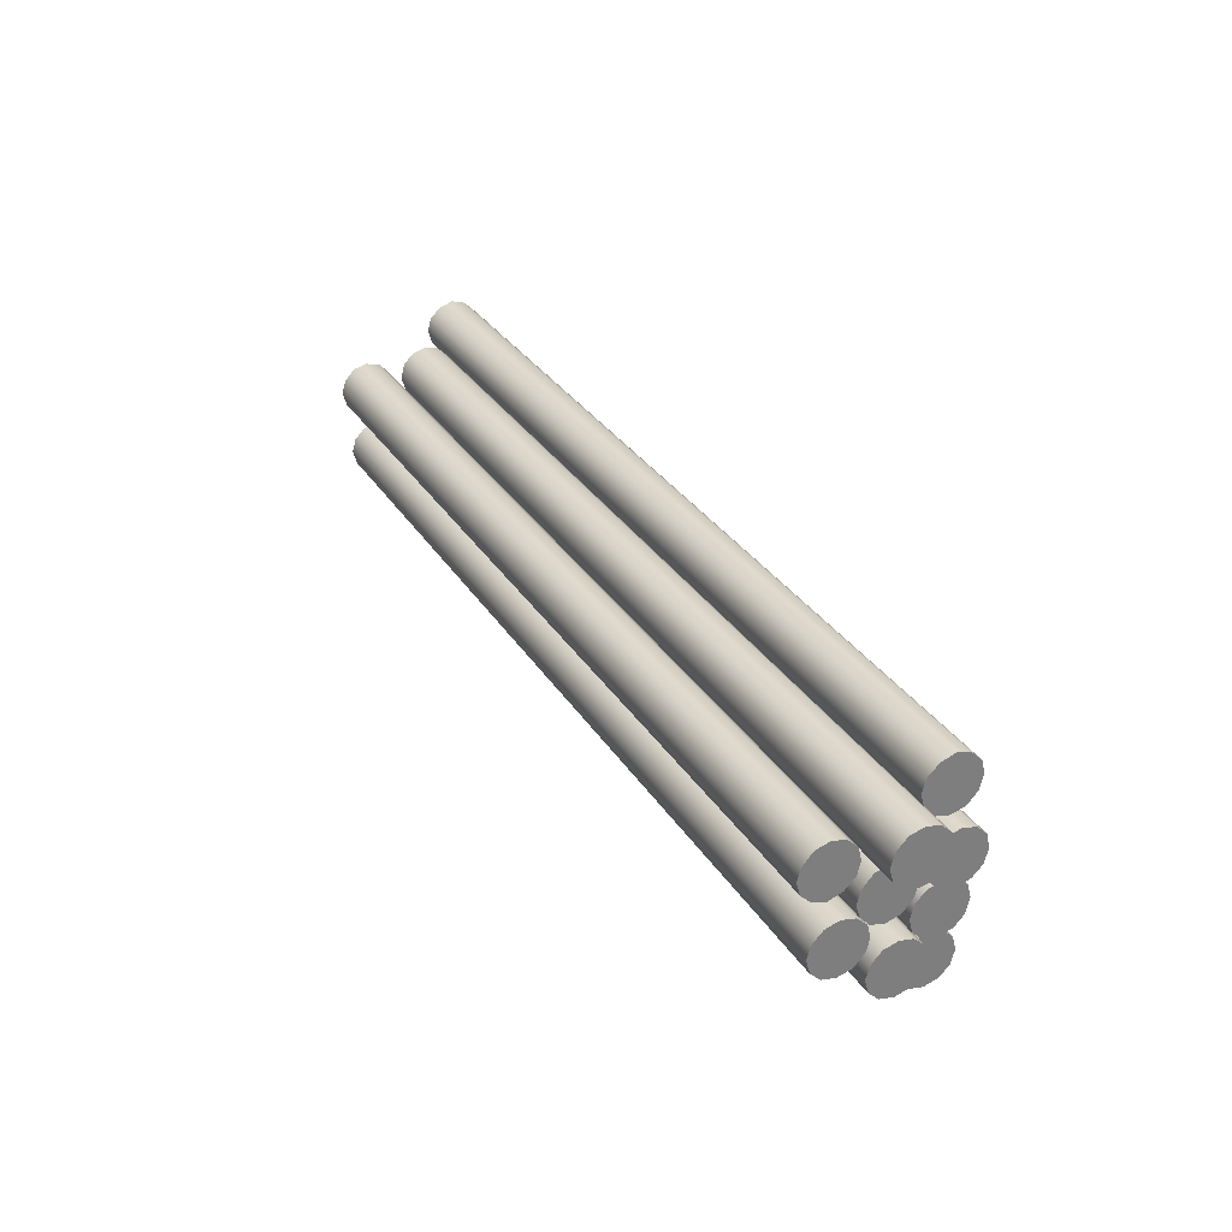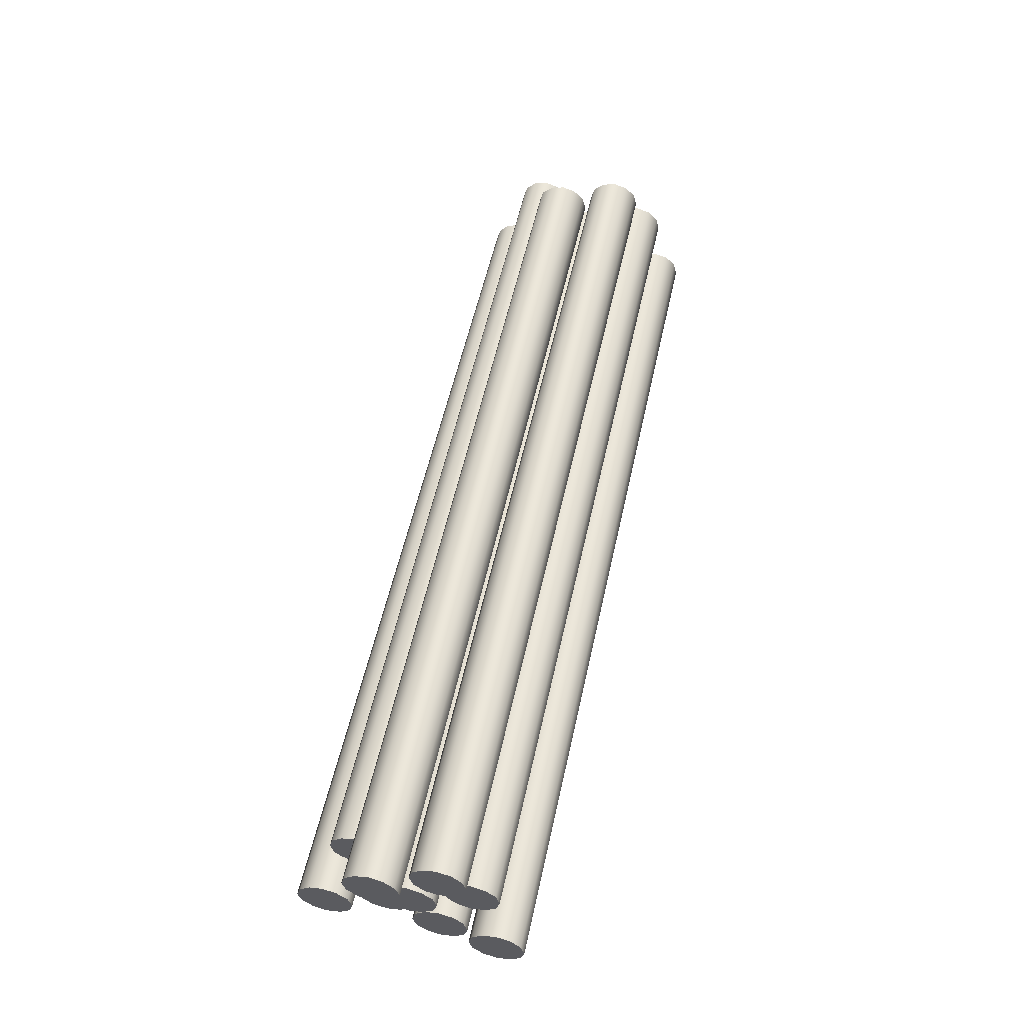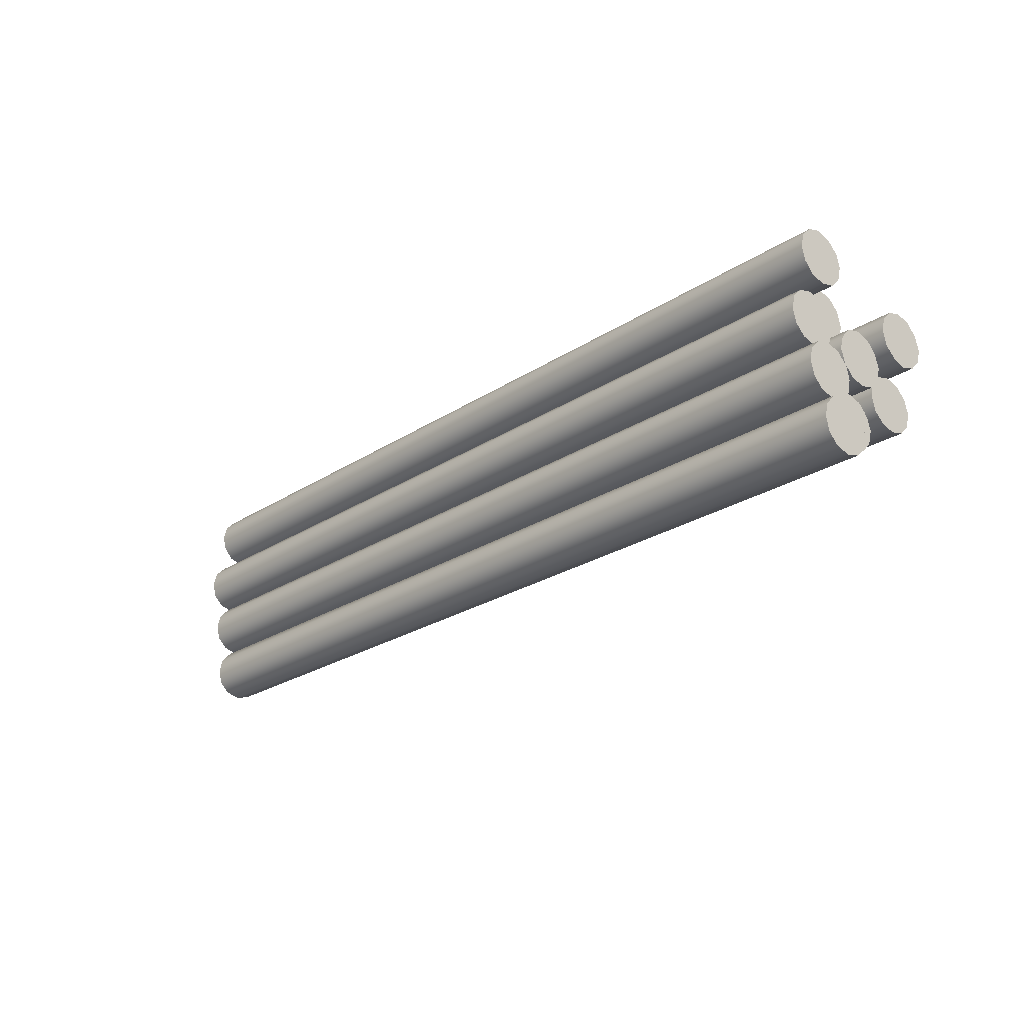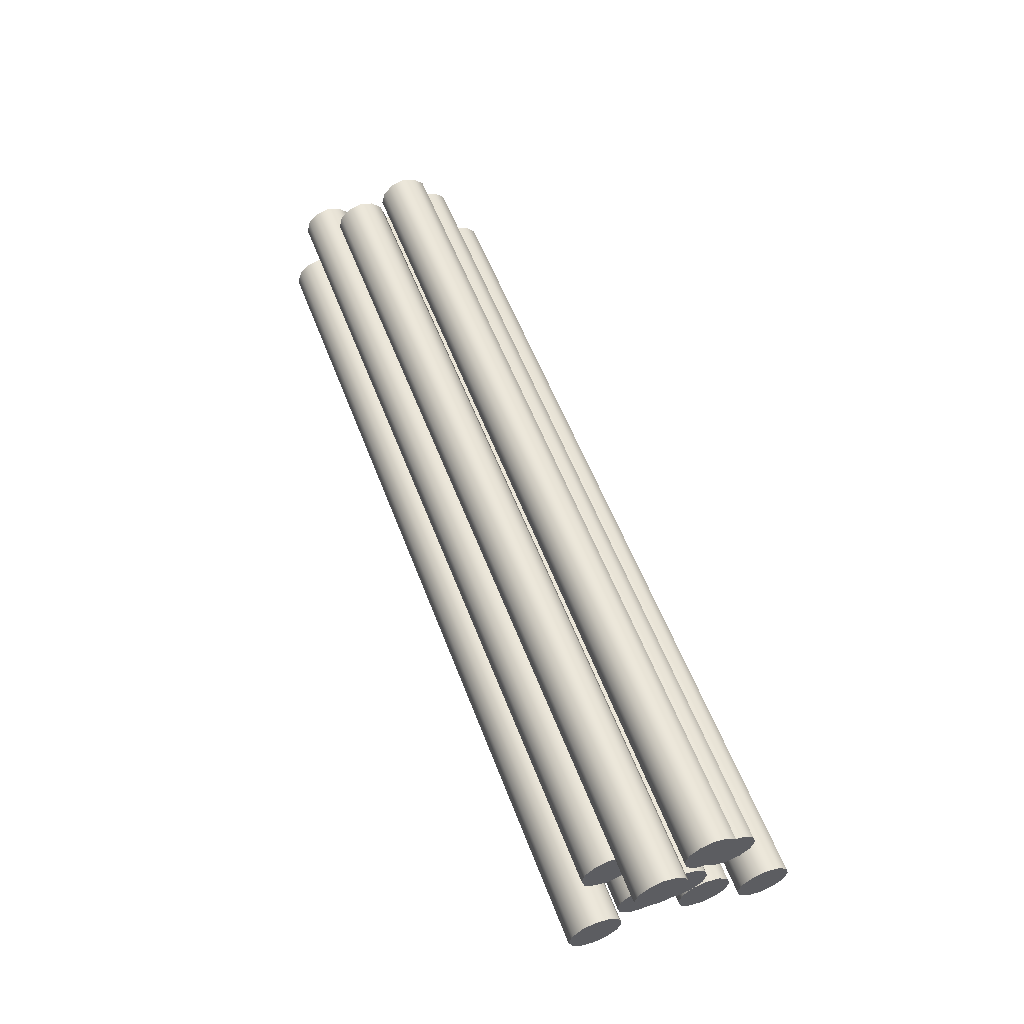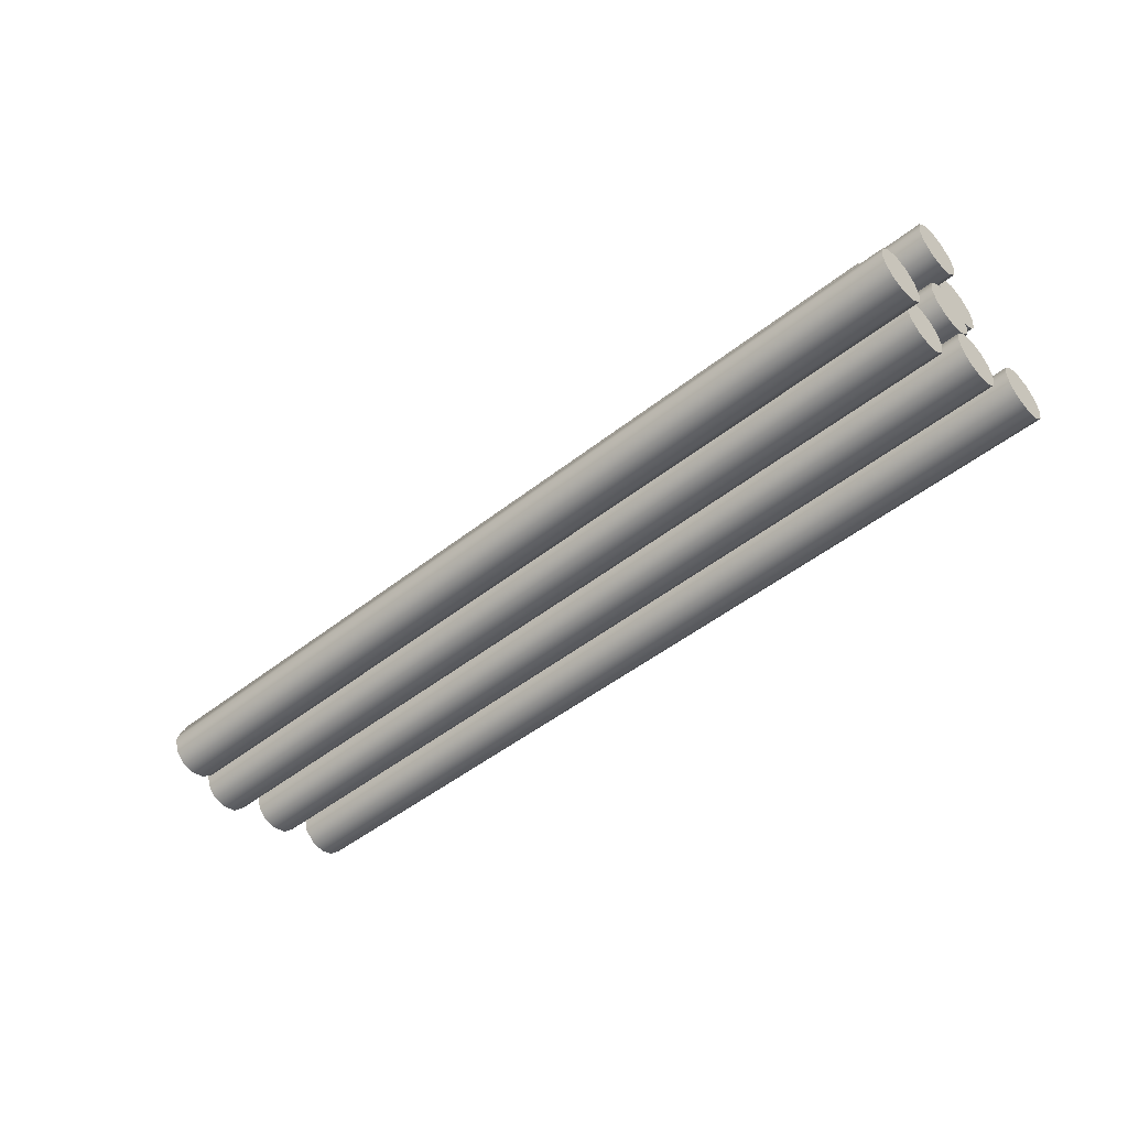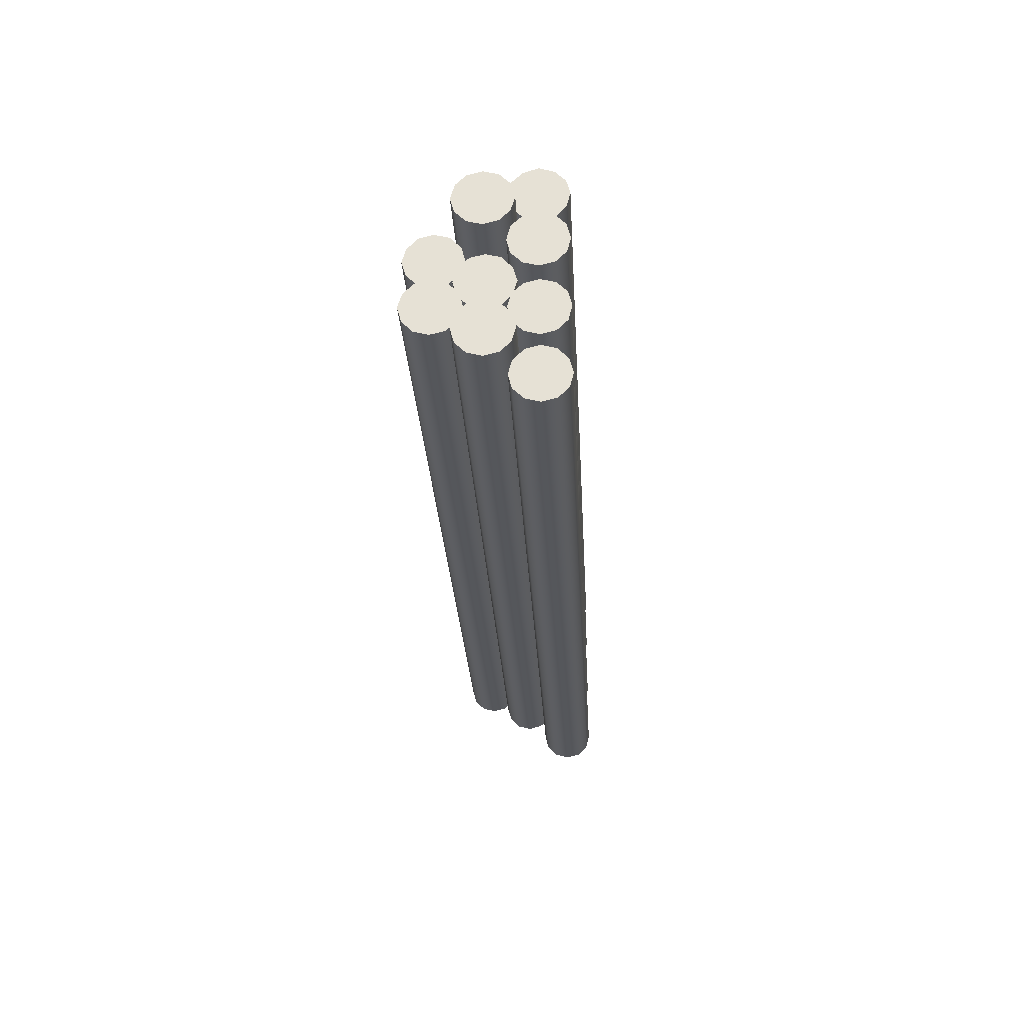
<metadata>
{"format":"obj","ext":"obj","renderer":"f3d","projection":"perspective","resolution":1024,"background":"white","views":[{"elev":32.0,"azim":-117.4,"up":"+Z"},{"elev":55.6,"azim":102.4,"up":"+Y"},{"elev":-24.3,"azim":46.9,"up":"+Z"},{"elev":57.0,"azim":69.2,"up":"+Y"},{"elev":-48.8,"azim":41.3,"up":"+Y"},{"elev":-26.8,"azim":-87.0,"up":"+Z"}]}
</metadata>
<code>
v -56.97 66.26 39.03
v -56.97 70.88 37.53
v -56.97 61.64 37.53
v -354.5 66.26 39.03
v -354.5 61.64 37.53
v -56.97 58.37 34.23
v -354.5 58.37 34.23
v -56.97 74.34 34.23
v -56.97 57.21 29.73
v -354.5 57.21 29.73
v -56.97 75.49 29.73
v -56.97 58.37 25.23
v -354.5 58.37 25.23
v -56.97 74.34 25.23
v -56.97 61.64 21.63
v -354.5 61.64 21.63
v -56.97 70.88 21.63
v -56.97 66.26 20.44
v -354.5 66.26 20.44
v -354.5 70.88 21.63
v -354.5 74.34 25.23
v -354.5 75.49 29.73
v -354.5 74.34 34.23
v -354.5 70.88 37.53
v -61.88 66.26 19.84
v -61.88 70.88 18.64
v -61.88 61.64 18.64
v -359.5 66.26 19.84
v -359.5 61.64 18.64
v -61.88 58.37 15.34
v -359.5 58.37 15.34
v -61.88 74.34 15.34
v -61.88 57.21 10.54
v -359.5 57.21 10.54
v -61.88 75.49 10.54
v -61.88 58.37 6.038
v -359.5 58.37 6.038
v -61.88 74.34 6.038
v -61.88 61.64 2.739
v -359.5 61.64 2.739
v -61.88 70.88 2.739
v -61.88 66.26 1.539
v -359.5 66.26 1.539
v -359.5 70.88 2.739
v -359.5 74.34 6.038
v -359.5 75.49 10.54
v -359.5 74.34 15.34
v -359.5 70.88 18.64
v -56.97 66.26 0.3393
v -56.97 70.88 -0.8604
v -56.97 61.64 -0.8604
v -354.5 66.26 0.3393
v -354.5 61.64 -0.8604
v -56.97 58.37 -4.16
v -354.5 58.37 -4.16
v -56.97 74.34 -4.16
v -56.97 57.21 -8.659
v -354.5 57.21 -8.659
v -56.97 75.49 -8.659
v -56.97 58.37 -13.46
v -354.5 58.37 -13.46
v -56.97 74.34 -13.46
v -56.97 61.64 -16.76
v -354.5 61.64 -16.76
v -56.97 70.88 -16.76
v -56.97 66.26 -17.96
v -354.5 66.26 -17.96
v -354.5 70.88 -16.76
v -354.5 74.34 -13.46
v -354.5 75.49 -8.659
v -354.5 74.34 -4.16
v -354.5 70.88 -0.8604
v -53.28 66.26 -19.16
v -53.28 70.88 -20.36
v -53.28 61.64 -20.36
v -350.8 66.26 -19.16
v -350.8 61.64 -20.36
v -53.28 58.37 -23.96
v -350.8 58.37 -23.96
v -53.28 74.34 -23.96
v -53.28 57.21 -28.45
v -350.8 57.21 -28.45
v -53.28 75.49 -28.45
v -53.28 58.37 -32.95
v -350.8 58.37 -32.95
v -53.28 74.34 -32.95
v -53.28 61.64 -36.25
v -350.8 61.64 -36.25
v -53.28 70.88 -36.25
v -53.28 66.26 -37.45
v -350.8 66.26 -37.45
v -350.8 70.88 -36.25
v -350.8 74.34 -32.95
v -350.8 75.49 -28.45
v -350.8 74.34 -23.96
v -350.8 70.88 -20.36
v -61.88 81.84 -9.259
v -61.88 86.46 -10.46
v -61.88 77.23 -10.46
v -359.5 81.84 -9.259
v -359.5 77.23 -10.46
v -61.88 73.95 -13.76
v -359.5 73.95 -13.76
v -61.88 89.73 -13.76
v -61.88 72.61 -18.26
v -359.5 72.61 -18.26
v -61.88 91.08 -18.26
v -61.88 73.95 -23.06
v -359.5 73.95 -23.06
v -61.88 89.73 -23.06
v -61.88 77.23 -26.36
v -359.5 77.23 -26.36
v -61.88 86.46 -26.36
v -61.88 81.84 -27.55
v -359.5 81.84 -27.55
v -359.5 86.46 -26.36
v -359.5 89.73 -23.06
v -359.5 91.08 -18.26
v -359.5 89.73 -13.76
v -359.5 86.46 -10.46
v -56.97 81.84 10.24
v -56.97 86.46 9.038
v -56.97 77.23 9.038
v -353.3 81.84 10.24
v -353.3 77.23 9.038
v -56.97 73.95 5.438
v -353.3 73.95 5.438
v -56.97 89.73 5.438
v -56.97 72.61 0.9392
v -353.3 72.61 0.9392
v -56.97 91.08 0.9392
v -56.97 73.95 -3.56
v -353.3 73.95 -3.56
v -56.97 89.73 -3.56
v -56.97 77.23 -7.159
v -353.3 77.23 -7.159
v -56.97 86.46 -7.159
v -56.97 81.84 -8.359
v -353.3 81.84 -8.359
v -353.3 86.46 -7.159
v -353.3 89.73 -3.56
v -353.3 91.08 0.9392
v -353.3 89.73 5.438
v -353.3 86.46 9.038
v -69.26 81.84 30.03
v -69.26 86.46 28.83
v -69.26 77.23 28.83
v -365.6 81.84 30.03
v -365.6 77.23 28.83
v -69.26 73.95 25.53
v -365.6 73.95 25.53
v -69.26 89.73 25.53
v -69.26 72.61 20.74
v -365.6 72.61 20.74
v -69.26 91.08 20.74
v -69.26 73.95 16.24
v -365.6 73.95 16.24
v -69.26 89.73 16.24
v -69.26 77.23 12.94
v -365.6 77.23 12.94
v -69.26 86.46 12.94
v -69.26 81.84 11.74
v -365.6 81.84 11.74
v -365.6 86.46 12.94
v -365.6 89.73 16.24
v -365.6 91.08 20.74
v -365.6 89.73 25.53
v -365.6 86.46 28.83
v -52.05 97.05 20.14
v -52.05 101.7 18.94
v -52.05 92.43 18.94
v -349.6 97.05 20.14
v -349.6 92.43 18.94
v -52.05 88.96 15.34
v -349.6 88.96 15.34
v -52.05 104.9 15.34
v -52.05 87.81 10.84
v -349.6 87.81 10.84
v -52.05 106.3 10.84
v -52.05 88.96 6.338
v -349.6 88.96 6.338
v -52.05 104.9 6.338
v -52.05 92.43 3.039
v -349.6 92.43 3.039
v -52.05 101.7 3.039
v -52.05 97.05 1.539
v -349.6 97.05 1.539
v -349.6 101.7 3.039
v -349.6 104.9 6.338
v -349.6 106.3 10.84
v -349.6 104.9 15.34
v -349.6 101.7 18.94
v -58.19 97.05 0.3393
v -58.19 101.7 -0.8604
v -58.19 92.43 -0.8604
v -355.8 97.05 0.3393
v -355.8 92.43 -0.8604
v -58.19 88.96 -4.16
v -355.8 88.96 -4.16
v -58.19 104.9 -4.16
v -58.19 87.81 -8.659
v -355.8 87.81 -8.659
v -58.19 106.3 -8.659
v -58.19 88.96 -13.46
v -355.8 88.96 -13.46
v -58.19 104.9 -13.46
v -58.19 92.43 -16.76
v -355.8 92.43 -16.76
v -58.19 101.7 -16.76
v -58.19 97.05 -17.96
v -355.8 97.05 -17.96
v -355.8 101.7 -16.76
v -355.8 104.9 -13.46
v -355.8 106.3 -8.659
v -355.8 104.9 -4.16
v -355.8 101.7 -0.8604
o Group
g Group
f 3 2 1
f 2 4 1
f 4 5 1
f 6 2 3
f 1 5 3
f 5 7 3
f 9 8 6
f 8 2 6
f 3 7 6
f 7 10 6
f 12 11 9
f 11 8 9
f 6 10 9
f 10 13 9
f 15 14 12
f 14 11 12
f 9 13 12
f 13 16 12
f 18 17 15
f 17 14 15
f 12 16 15
f 16 19 15
f 15 19 18
f 19 20 18
f 18 20 17
f 20 21 17
f 17 21 14
f 21 22 14
f 14 22 11
f 22 23 11
f 11 23 8
f 23 24 8
f 8 24 2
f 2 24 4
f 4 24 5
f 5 23 7
f 7 22 10
f 10 21 13
f 13 20 16
f 16 20 19
f 13 21 20
f 10 22 21
f 7 23 22
f 5 24 23
f 27 26 25
f 26 28 25
f 28 29 25
f 30 26 27
f 25 29 27
f 29 31 27
f 33 32 30
f 32 26 30
f 27 31 30
f 31 34 30
f 36 35 33
f 35 32 33
f 30 34 33
f 34 37 33
f 39 38 36
f 38 35 36
f 33 37 36
f 37 40 36
f 42 41 39
f 41 38 39
f 36 40 39
f 40 43 39
f 39 43 42
f 43 44 42
f 42 44 41
f 44 45 41
f 41 45 38
f 45 46 38
f 38 46 35
f 46 47 35
f 35 47 32
f 47 48 32
f 32 48 26
f 26 48 28
f 28 48 29
f 29 47 31
f 31 46 34
f 34 45 37
f 37 44 40
f 40 44 43
f 37 45 44
f 34 46 45
f 31 47 46
f 29 48 47
f 51 50 49
f 50 52 49
f 52 53 49
f 54 50 51
f 49 53 51
f 53 55 51
f 57 56 54
f 56 50 54
f 51 55 54
f 55 58 54
f 60 59 57
f 59 56 57
f 54 58 57
f 58 61 57
f 63 62 60
f 62 59 60
f 57 61 60
f 61 64 60
f 66 65 63
f 65 62 63
f 60 64 63
f 64 67 63
f 63 67 66
f 67 68 66
f 66 68 65
f 68 69 65
f 65 69 62
f 69 70 62
f 62 70 59
f 70 71 59
f 59 71 56
f 71 72 56
f 56 72 50
f 50 72 52
f 52 72 53
f 53 71 55
f 55 70 58
f 58 69 61
f 61 68 64
f 64 68 67
f 61 69 68
f 58 70 69
f 55 71 70
f 53 72 71
f 75 74 73
f 74 76 73
f 76 77 73
f 78 74 75
f 73 77 75
f 77 79 75
f 81 80 78
f 80 74 78
f 75 79 78
f 79 82 78
f 84 83 81
f 83 80 81
f 78 82 81
f 82 85 81
f 87 86 84
f 86 83 84
f 81 85 84
f 85 88 84
f 90 89 87
f 89 86 87
f 84 88 87
f 88 91 87
f 87 91 90
f 91 92 90
f 90 92 89
f 92 93 89
f 89 93 86
f 93 94 86
f 86 94 83
f 94 95 83
f 83 95 80
f 95 96 80
f 80 96 74
f 74 96 76
f 76 96 77
f 77 95 79
f 79 94 82
f 82 93 85
f 85 92 88
f 88 92 91
f 85 93 92
f 82 94 93
f 79 95 94
f 77 96 95
f 99 98 97
f 98 100 97
f 100 101 97
f 102 98 99
f 97 101 99
f 101 103 99
f 105 104 102
f 104 98 102
f 99 103 102
f 103 106 102
f 108 107 105
f 107 104 105
f 102 106 105
f 106 109 105
f 111 110 108
f 110 107 108
f 105 109 108
f 109 112 108
f 114 113 111
f 113 110 111
f 108 112 111
f 112 115 111
f 111 115 114
f 115 116 114
f 114 116 113
f 116 117 113
f 113 117 110
f 117 118 110
f 110 118 107
f 118 119 107
f 107 119 104
f 119 120 104
f 104 120 98
f 98 120 100
f 100 120 101
f 101 119 103
f 103 118 106
f 106 117 109
f 109 116 112
f 112 116 115
f 109 117 116
f 106 118 117
f 103 119 118
f 101 120 119
f 123 122 121
f 122 124 121
f 124 125 121
f 126 122 123
f 121 125 123
f 125 127 123
f 129 128 126
f 128 122 126
f 123 127 126
f 127 130 126
f 132 131 129
f 131 128 129
f 126 130 129
f 130 133 129
f 135 134 132
f 134 131 132
f 129 133 132
f 133 136 132
f 138 137 135
f 137 134 135
f 132 136 135
f 136 139 135
f 135 139 138
f 139 140 138
f 138 140 137
f 140 141 137
f 137 141 134
f 141 142 134
f 134 142 131
f 142 143 131
f 131 143 128
f 143 144 128
f 128 144 122
f 122 144 124
f 124 144 125
f 125 143 127
f 127 142 130
f 130 141 133
f 133 140 136
f 136 140 139
f 133 141 140
f 130 142 141
f 127 143 142
f 125 144 143
f 147 146 145
f 146 148 145
f 148 149 145
f 150 146 147
f 145 149 147
f 149 151 147
f 153 152 150
f 152 146 150
f 147 151 150
f 151 154 150
f 156 155 153
f 155 152 153
f 150 154 153
f 154 157 153
f 159 158 156
f 158 155 156
f 153 157 156
f 157 160 156
f 162 161 159
f 161 158 159
f 156 160 159
f 160 163 159
f 159 163 162
f 163 164 162
f 162 164 161
f 164 165 161
f 161 165 158
f 165 166 158
f 158 166 155
f 166 167 155
f 155 167 152
f 167 168 152
f 152 168 146
f 146 168 148
f 148 168 149
f 149 167 151
f 151 166 154
f 154 165 157
f 157 164 160
f 160 164 163
f 157 165 164
f 154 166 165
f 151 167 166
f 149 168 167
f 171 170 169
f 170 172 169
f 172 173 169
f 174 170 171
f 169 173 171
f 173 175 171
f 177 176 174
f 176 170 174
f 171 175 174
f 175 178 174
f 180 179 177
f 179 176 177
f 174 178 177
f 178 181 177
f 183 182 180
f 182 179 180
f 177 181 180
f 181 184 180
f 186 185 183
f 185 182 183
f 180 184 183
f 184 187 183
f 183 187 186
f 187 188 186
f 186 188 185
f 188 189 185
f 185 189 182
f 189 190 182
f 182 190 179
f 190 191 179
f 179 191 176
f 191 192 176
f 176 192 170
f 170 192 172
f 172 192 173
f 173 191 175
f 175 190 178
f 178 189 181
f 181 188 184
f 184 188 187
f 181 189 188
f 178 190 189
f 175 191 190
f 173 192 191
f 195 194 193
f 194 196 193
f 196 197 193
f 198 194 195
f 193 197 195
f 197 199 195
f 201 200 198
f 200 194 198
f 195 199 198
f 199 202 198
f 204 203 201
f 203 200 201
f 198 202 201
f 202 205 201
f 207 206 204
f 206 203 204
f 201 205 204
f 205 208 204
f 210 209 207
f 209 206 207
f 204 208 207
f 208 211 207
f 207 211 210
f 211 212 210
f 210 212 209
f 212 213 209
f 209 213 206
f 213 214 206
f 206 214 203
f 214 215 203
f 203 215 200
f 215 216 200
f 200 216 194
f 194 216 196
f 196 216 197
f 197 215 199
f 199 214 202
f 202 213 205
f 205 212 208
f 208 212 211
f 205 213 212
f 202 214 213
f 199 215 214
f 197 216 215

</code>
